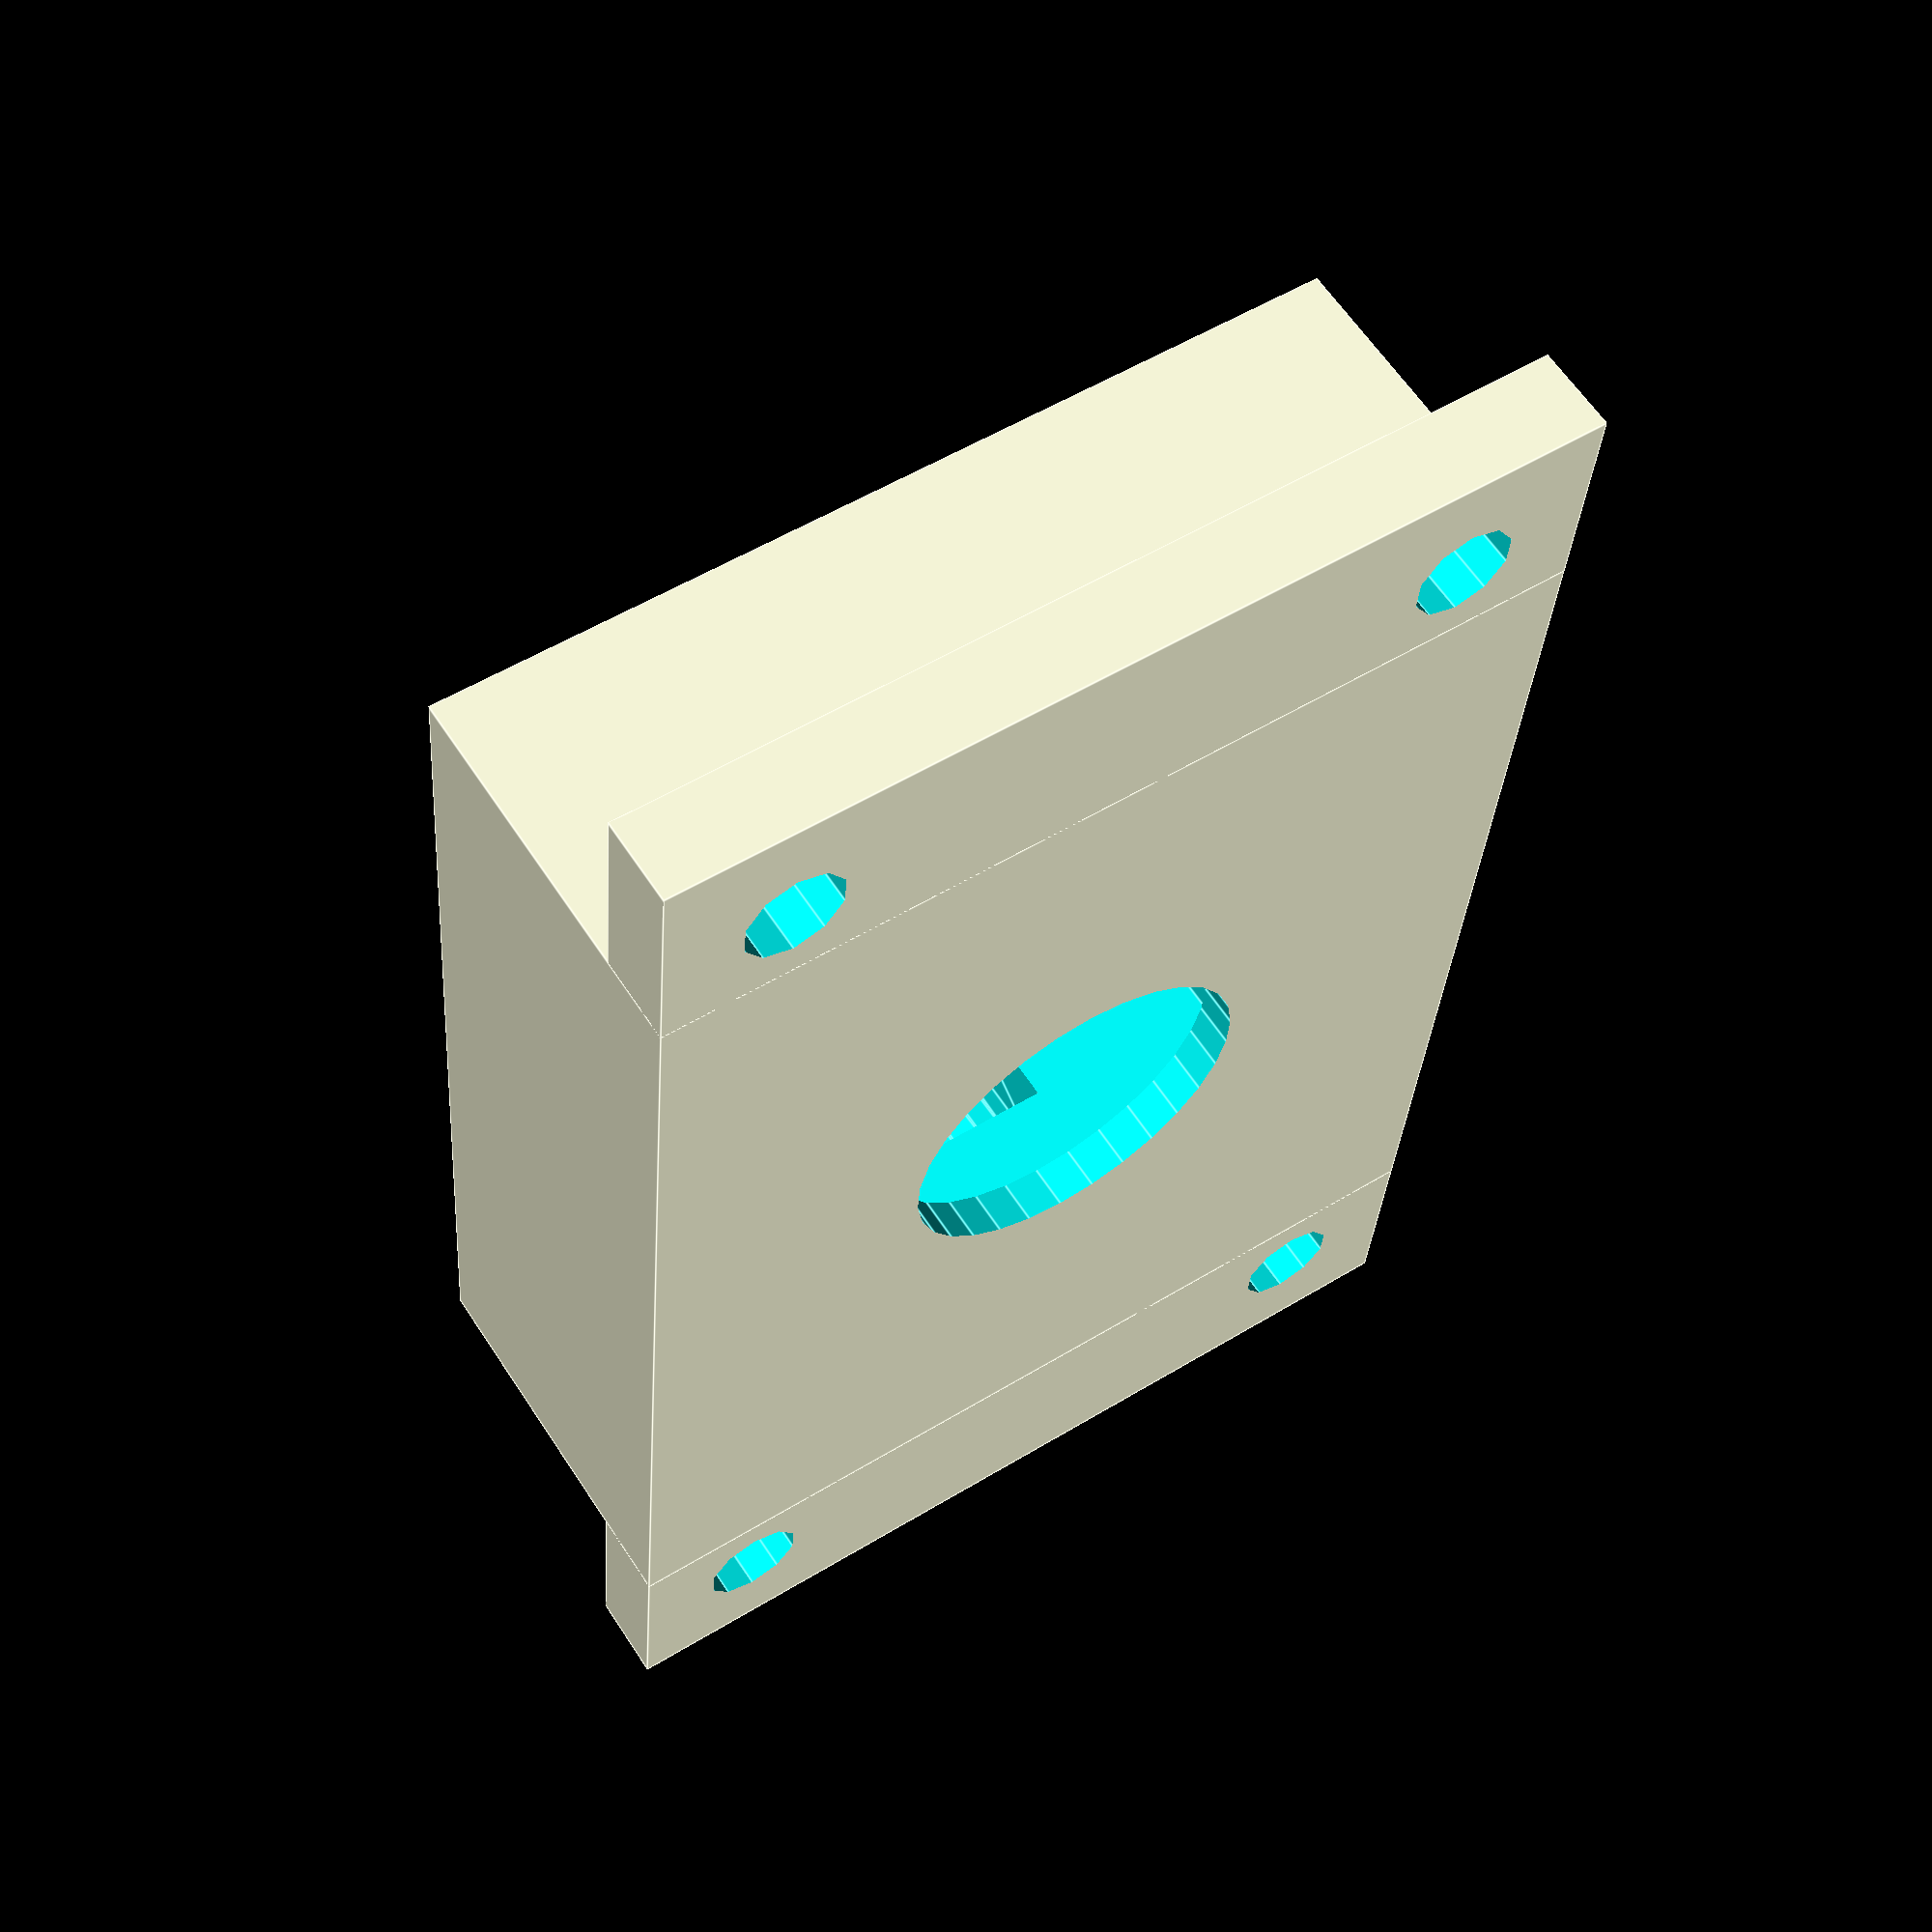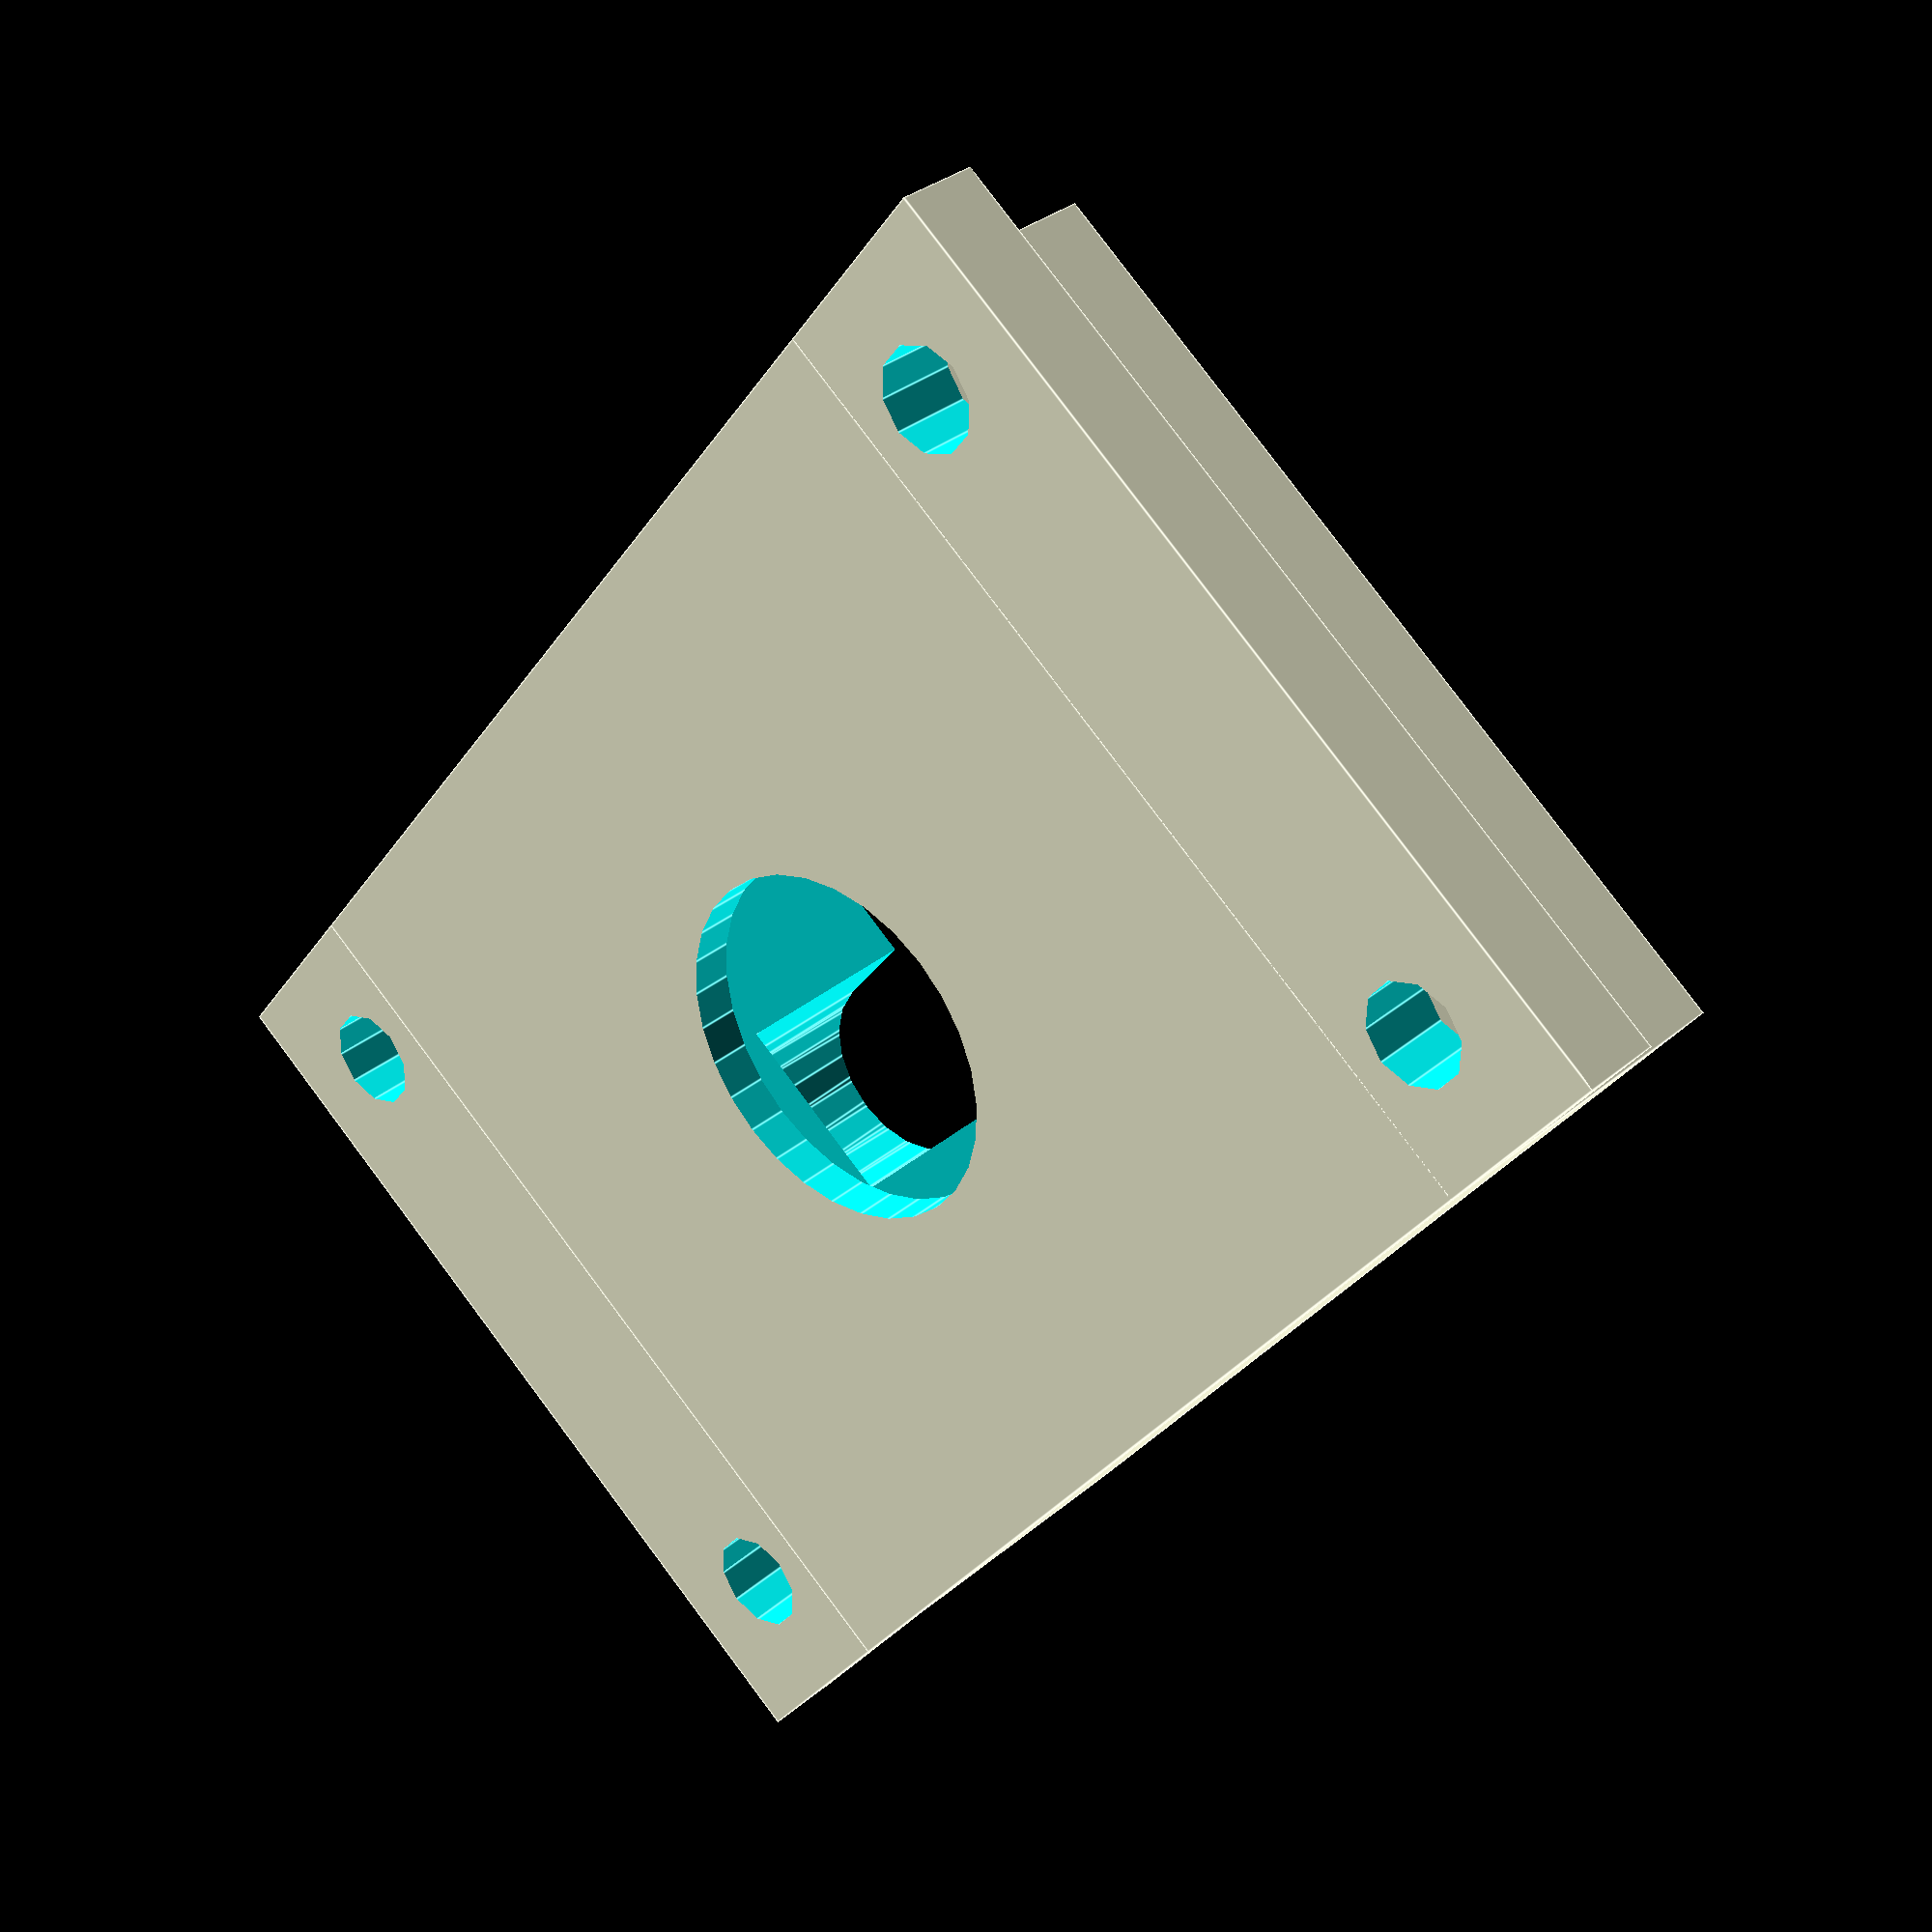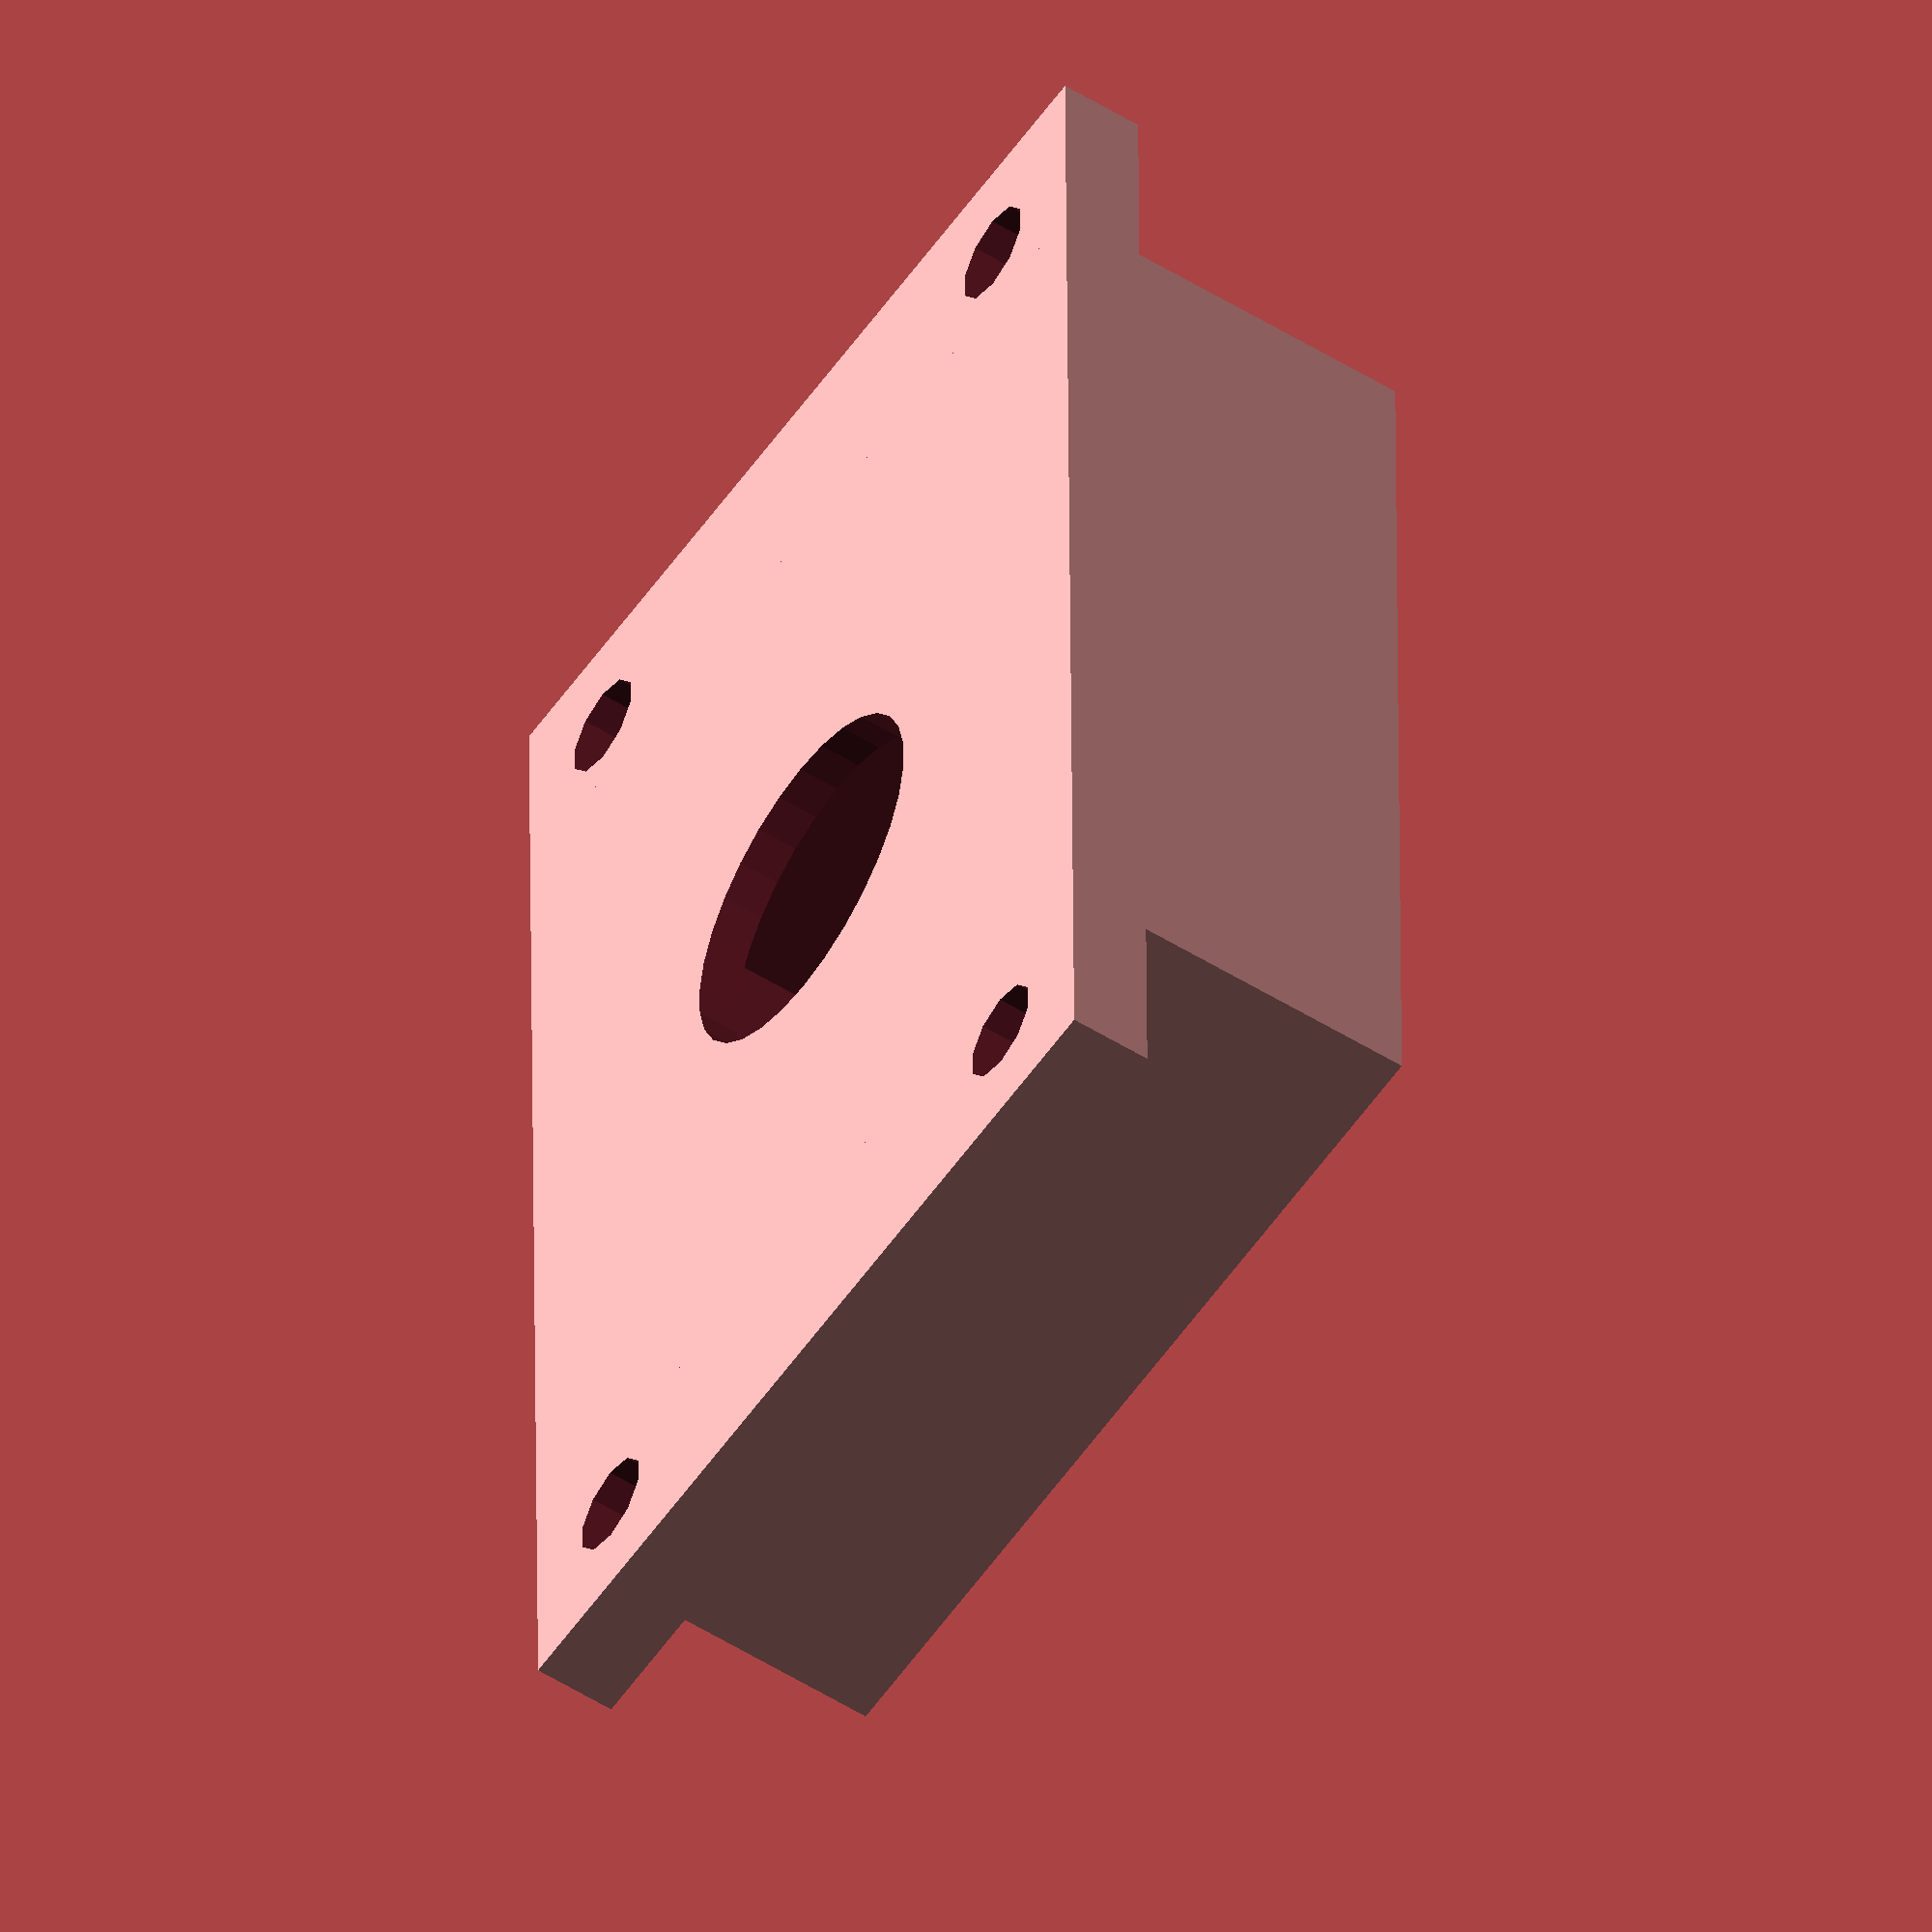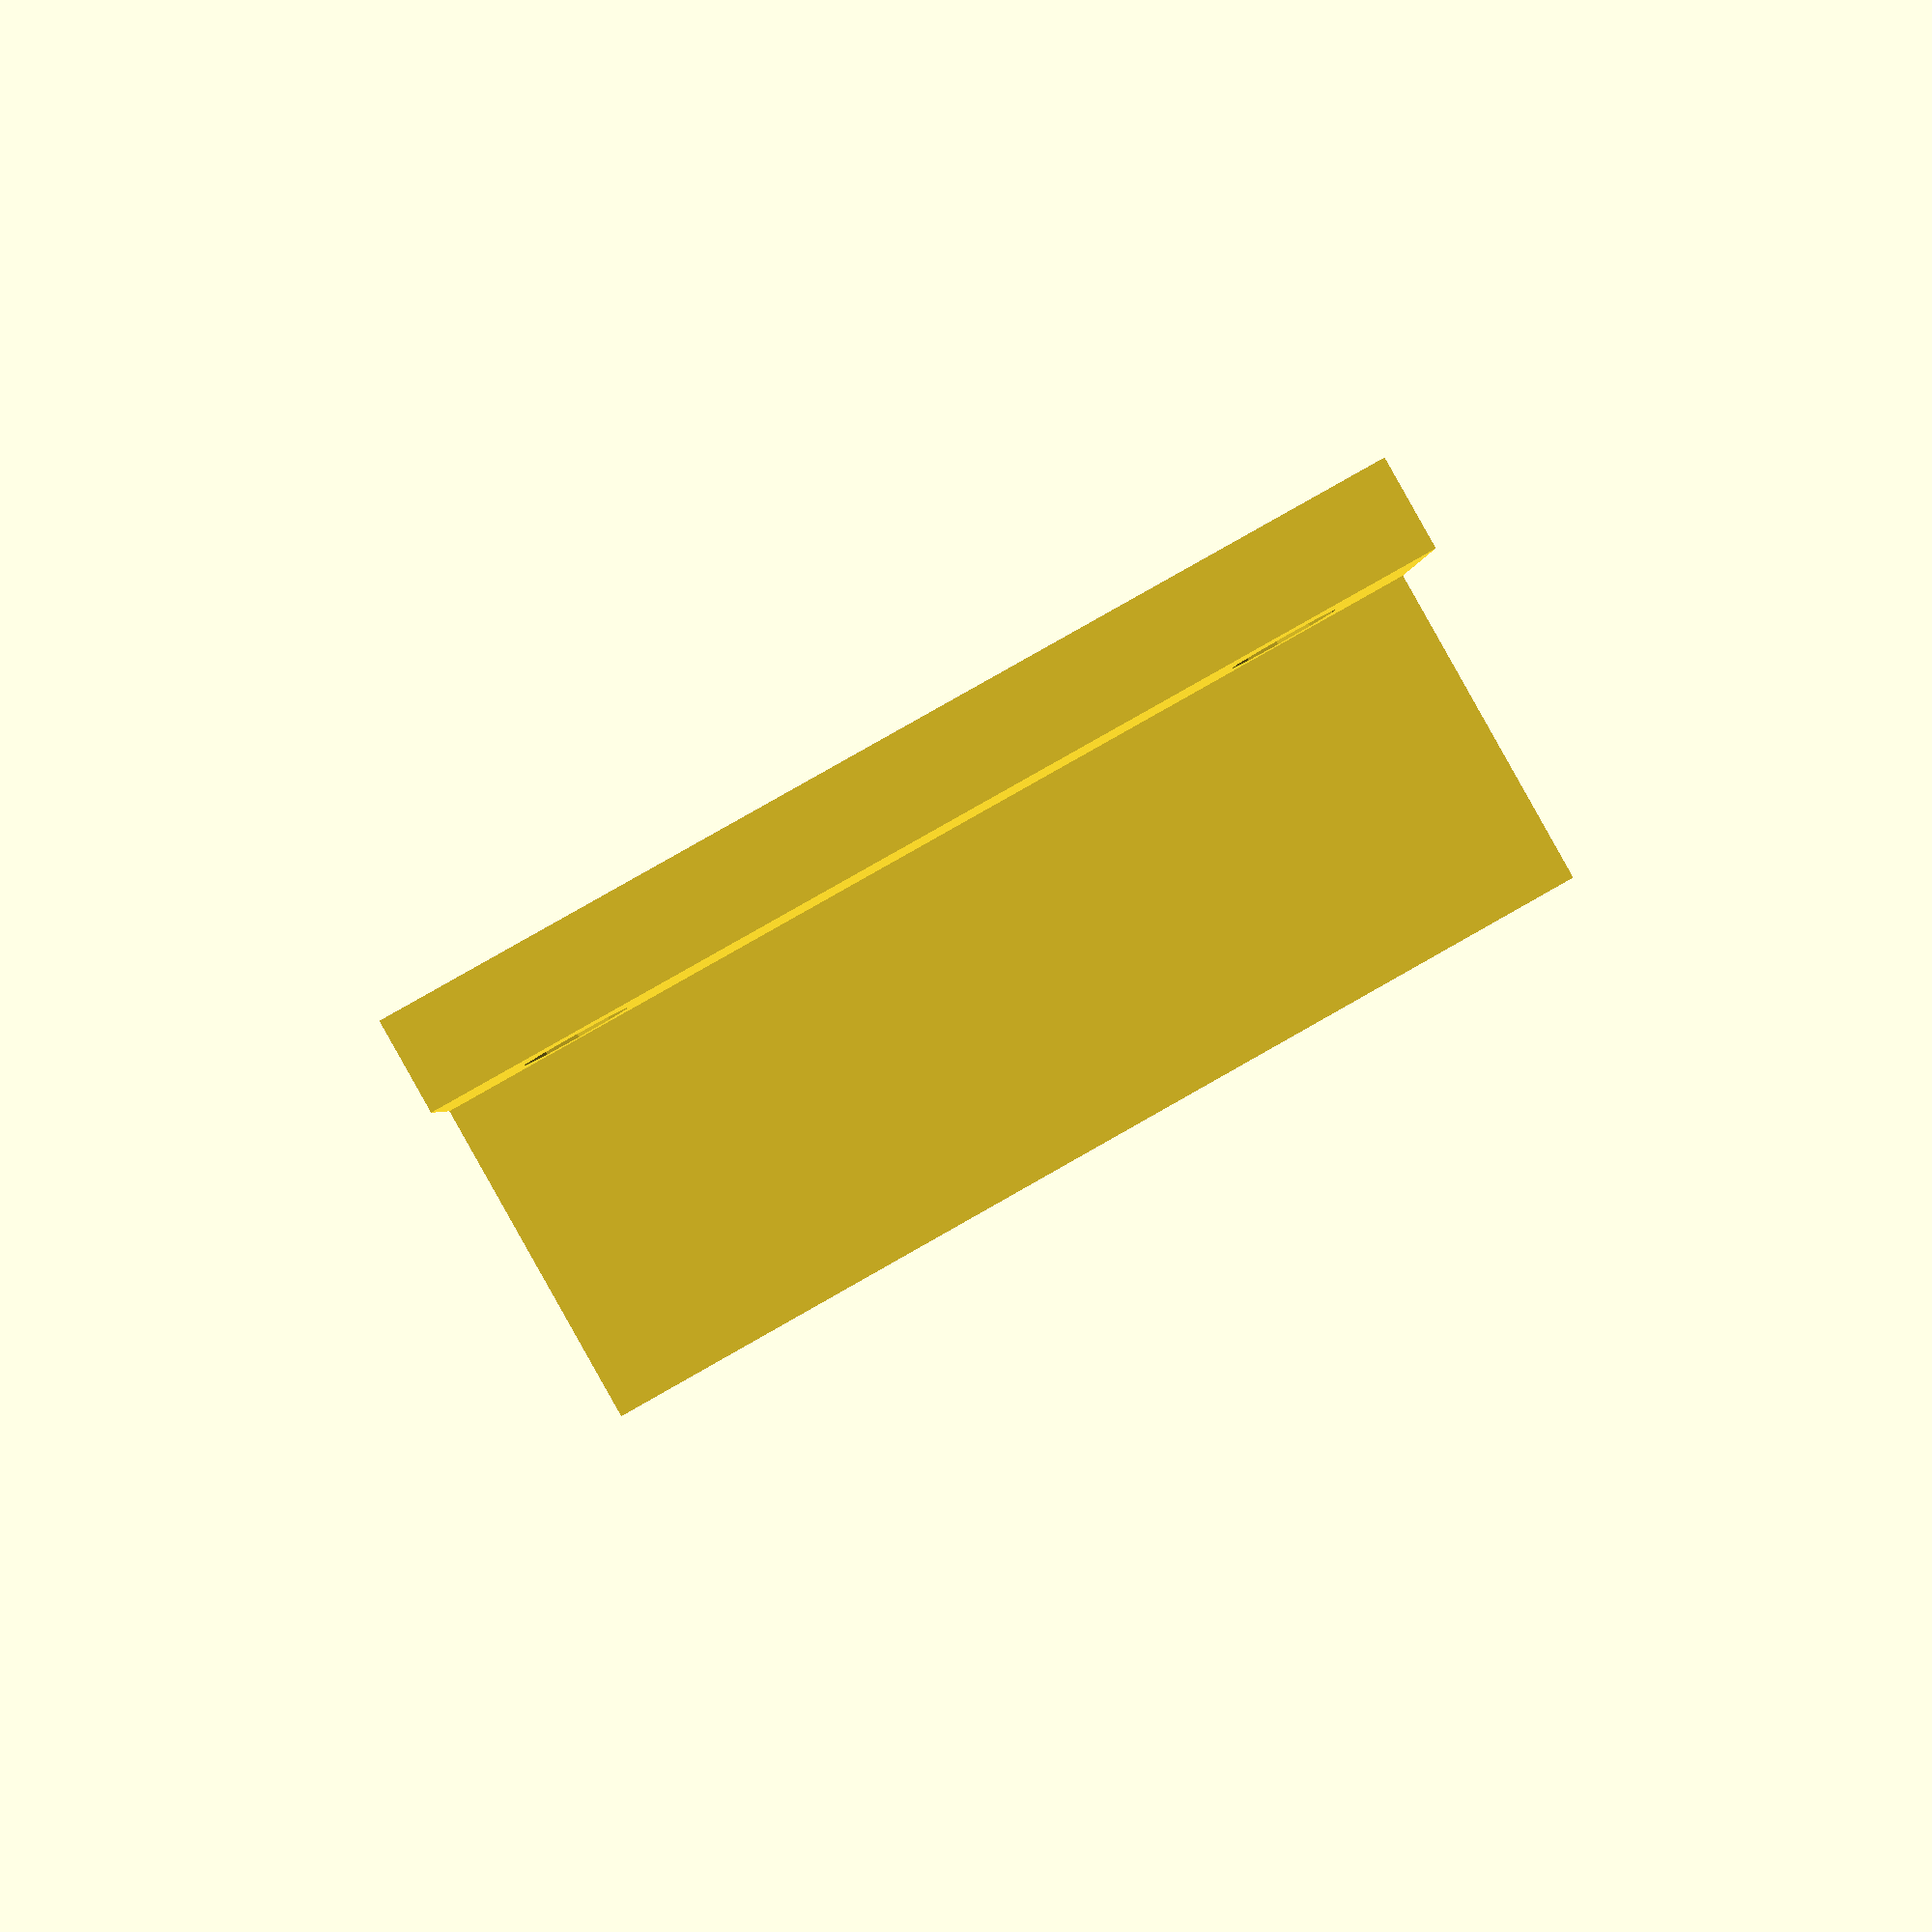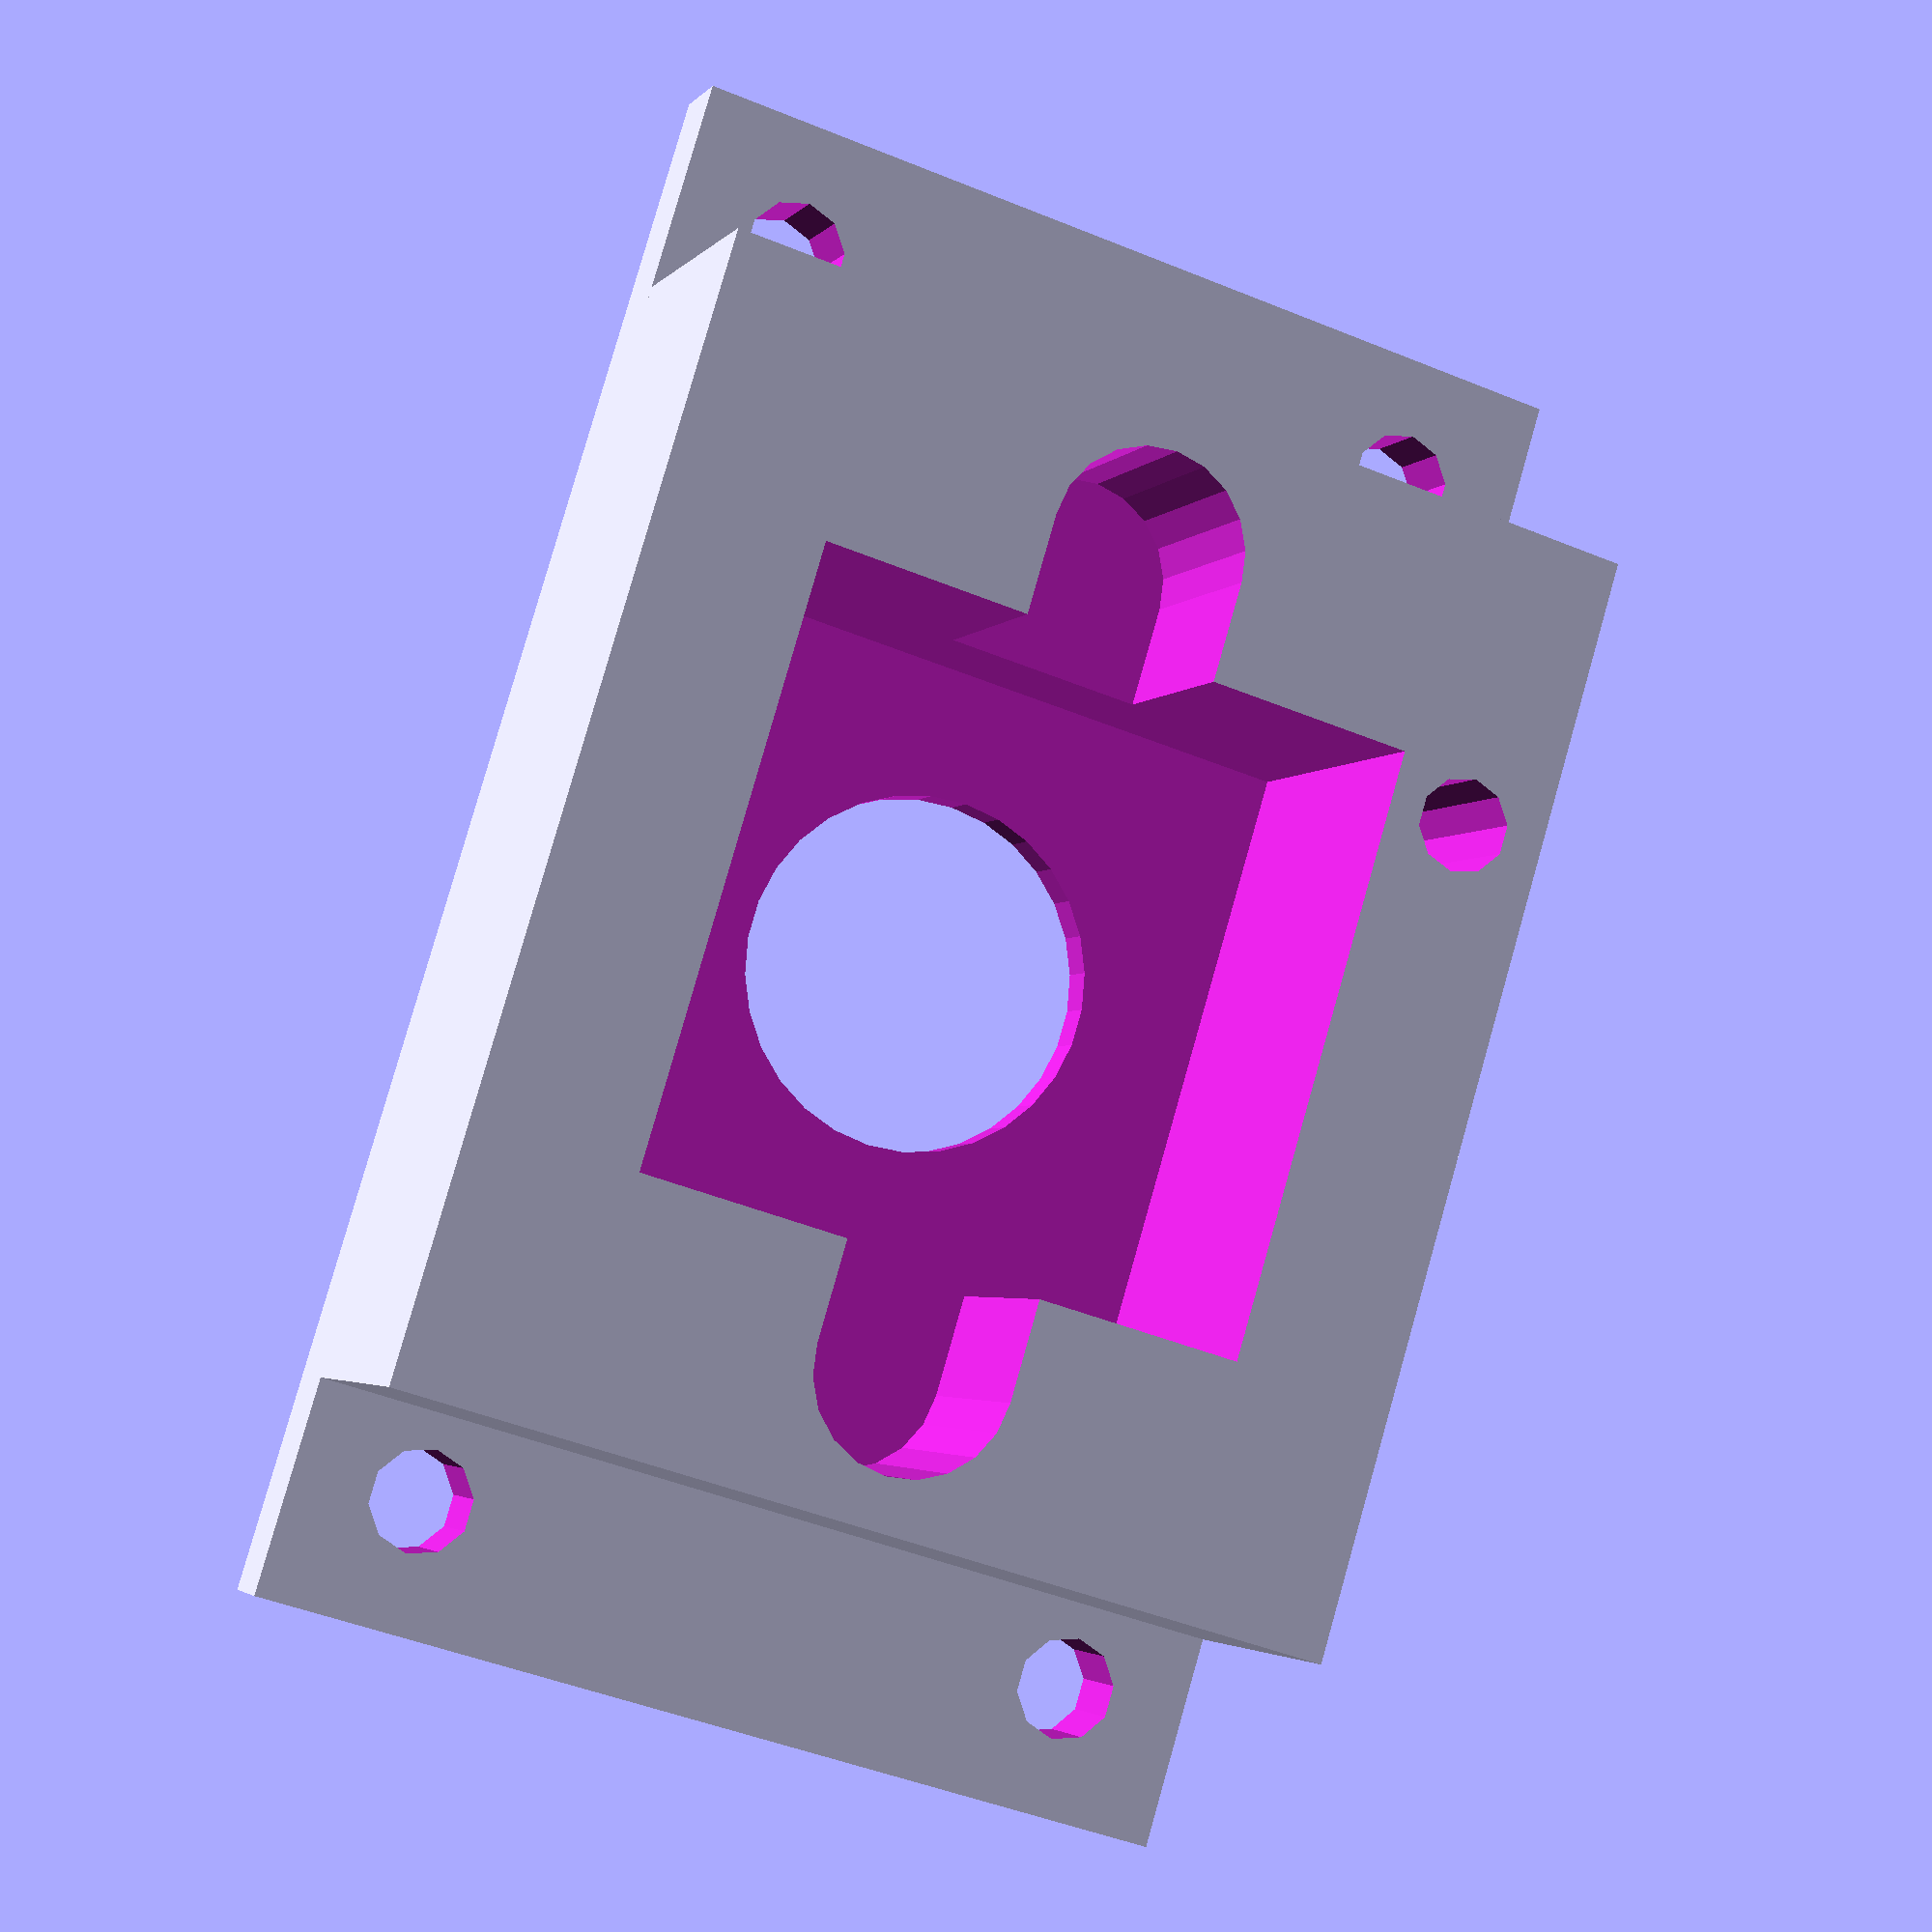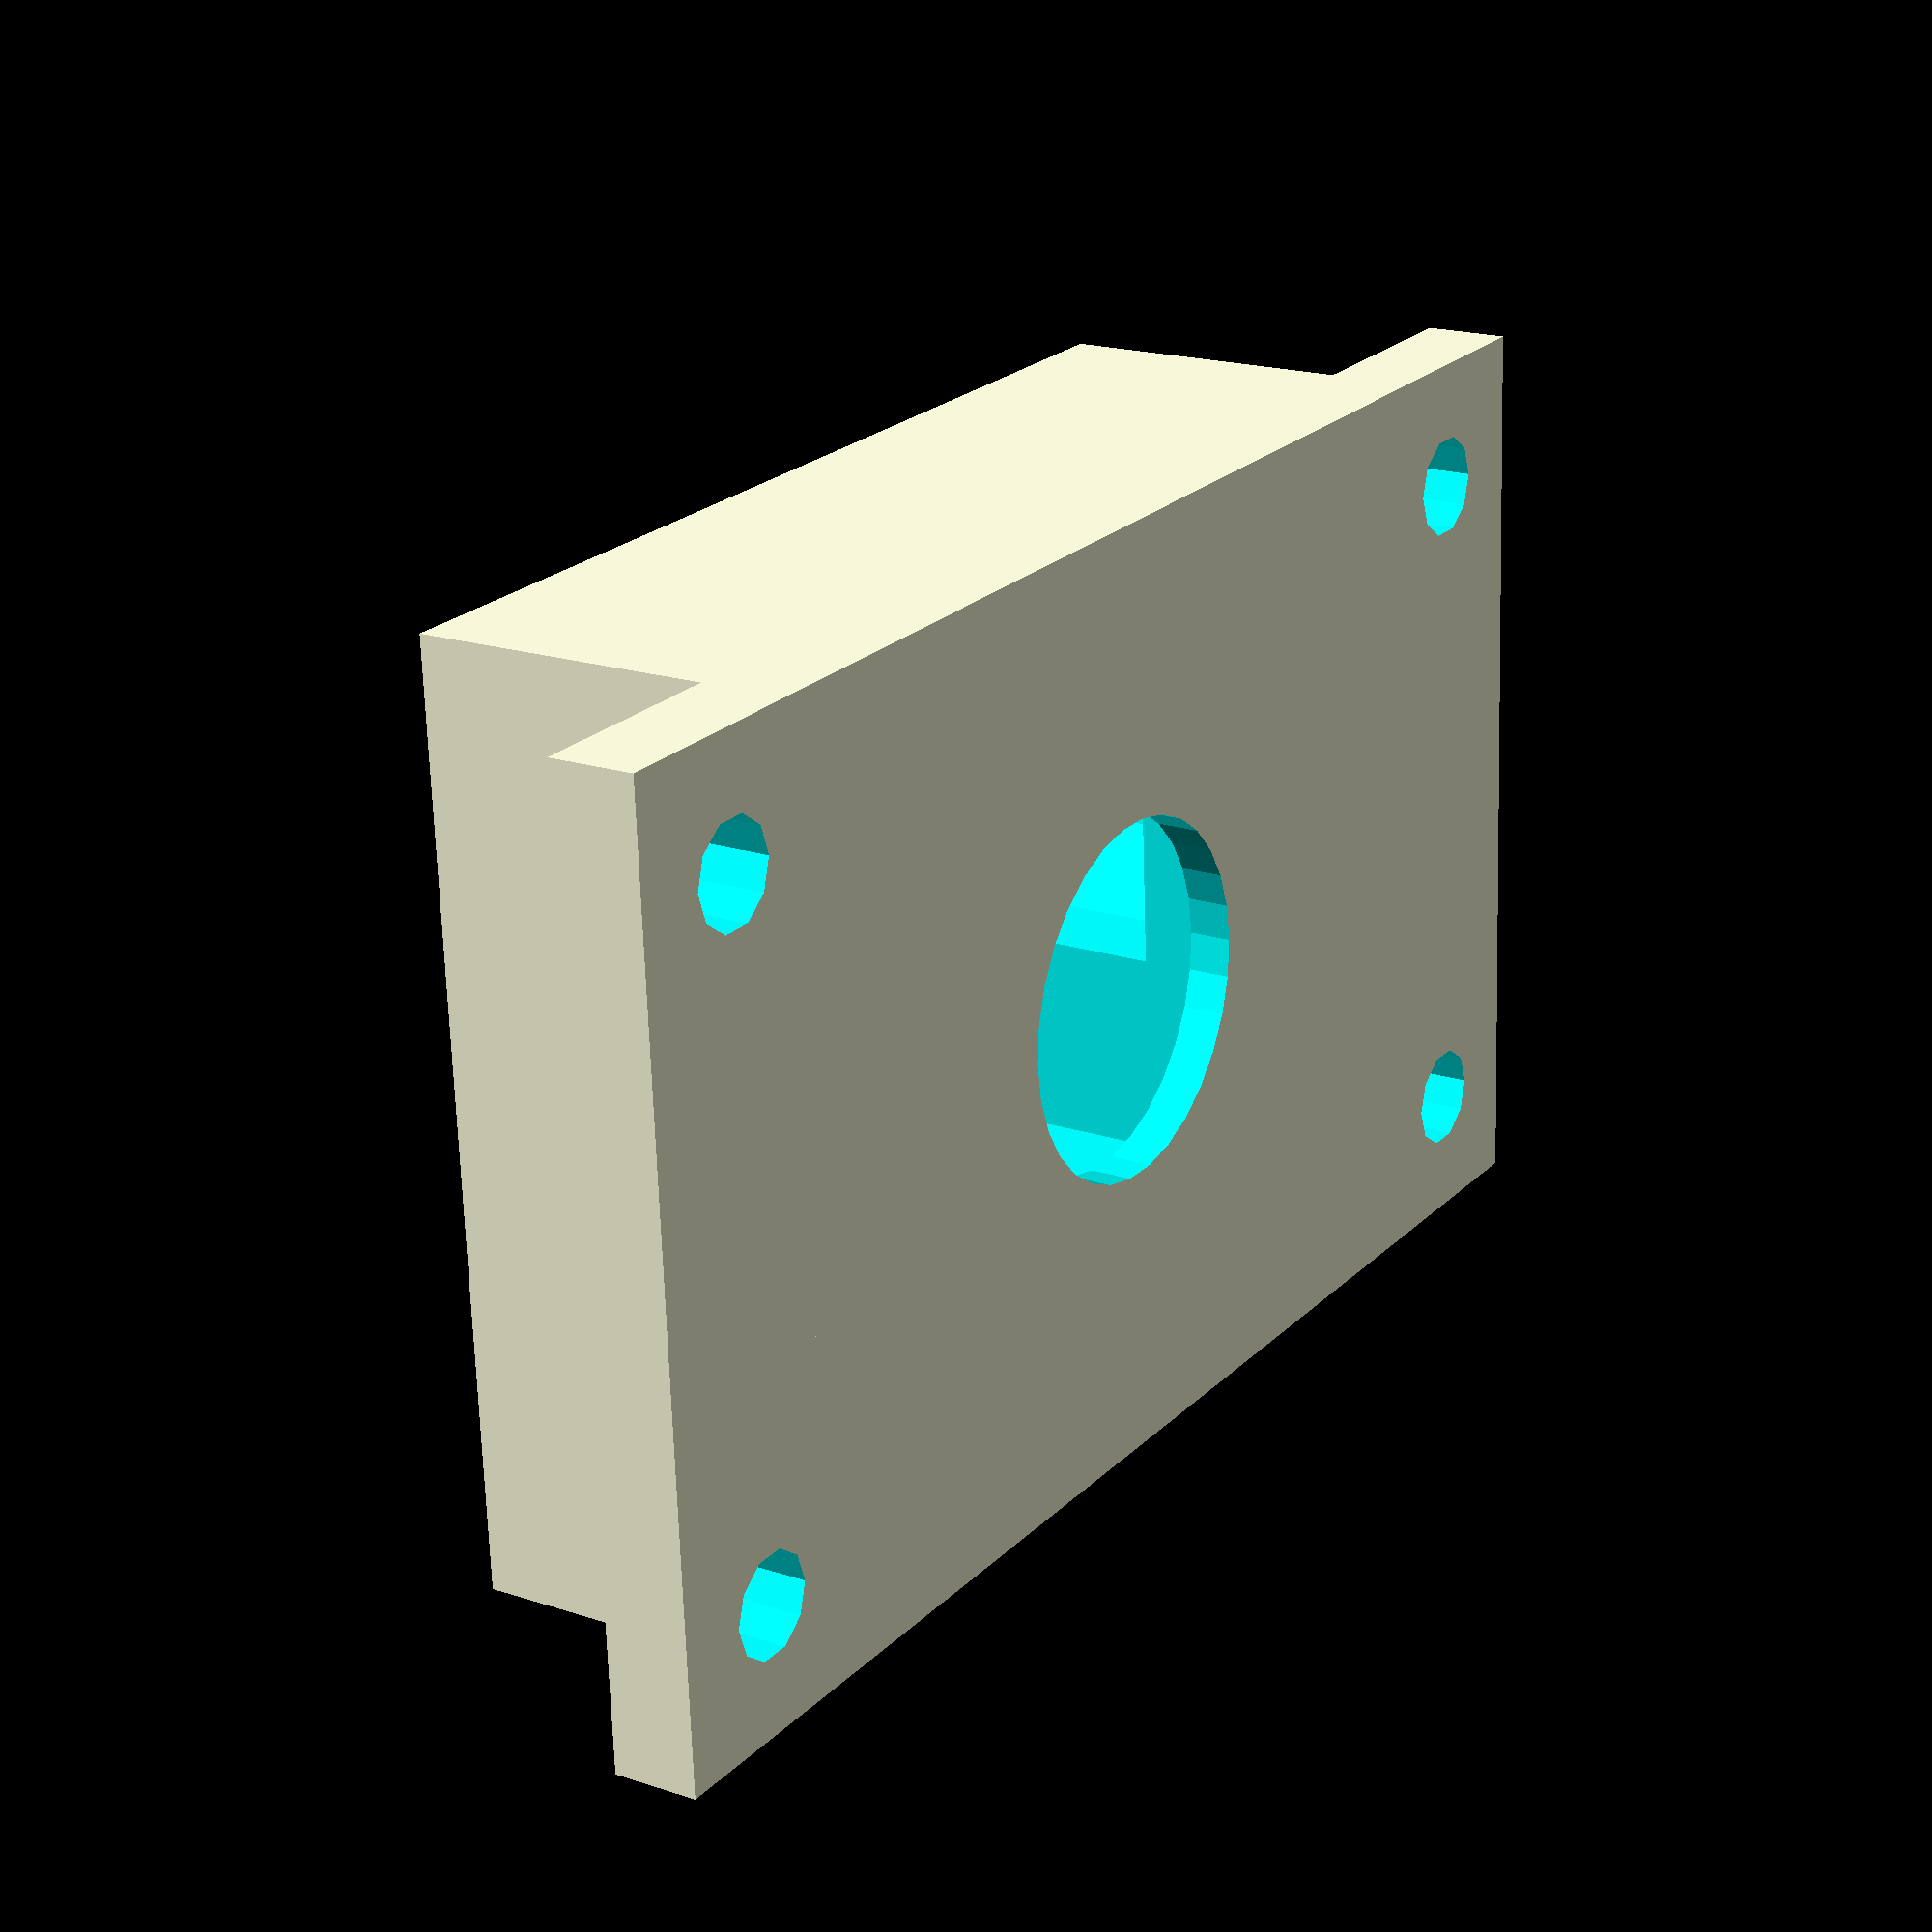
<openscad>
p=0.3;

difference(){
union(){
	translate([-18,-11,0])cube([36,22,2]);
	translate([-13,-11,0])cube([26,22,9]);
}
	translate([-7-p/2,-7-p/2,1])cube([14+p,14+p,30]);
	cylinder(r=4.2,h=30,$fn=30,center=true);
	hull(){
	translate([9.5,0,4])cylinder(r=2.3,h=30,$fn=20);
	translate([-9.5,0,4])cylinder(r=2.3,h=30,$fn=20);	
	}
	translate([6,-9,4])cylinder(r=1.1,h=30,$fn=10);
	translate([15,-8,-1])cylinder(r=1.2,h=30,$fn=10);
	translate([15,8,-1])cylinder(r=1.2,h=30,$fn=10);
	translate([-15,-8,-1])cylinder(r=1.2,h=30,$fn=10);
	translate([-15,8,-1])cylinder(r=1.2,h=30,$fn=10);

}
</openscad>
<views>
elev=118.9 azim=85.6 roll=33.0 proj=p view=edges
elev=327.5 azim=52.4 roll=220.8 proj=p view=edges
elev=233.3 azim=90.6 roll=303.7 proj=o view=solid
elev=270.2 azim=272.4 roll=330.6 proj=p view=solid
elev=183.1 azim=106.8 roll=199.2 proj=p view=wireframe
elev=341.3 azim=3.4 roll=122.4 proj=p view=wireframe
</views>
